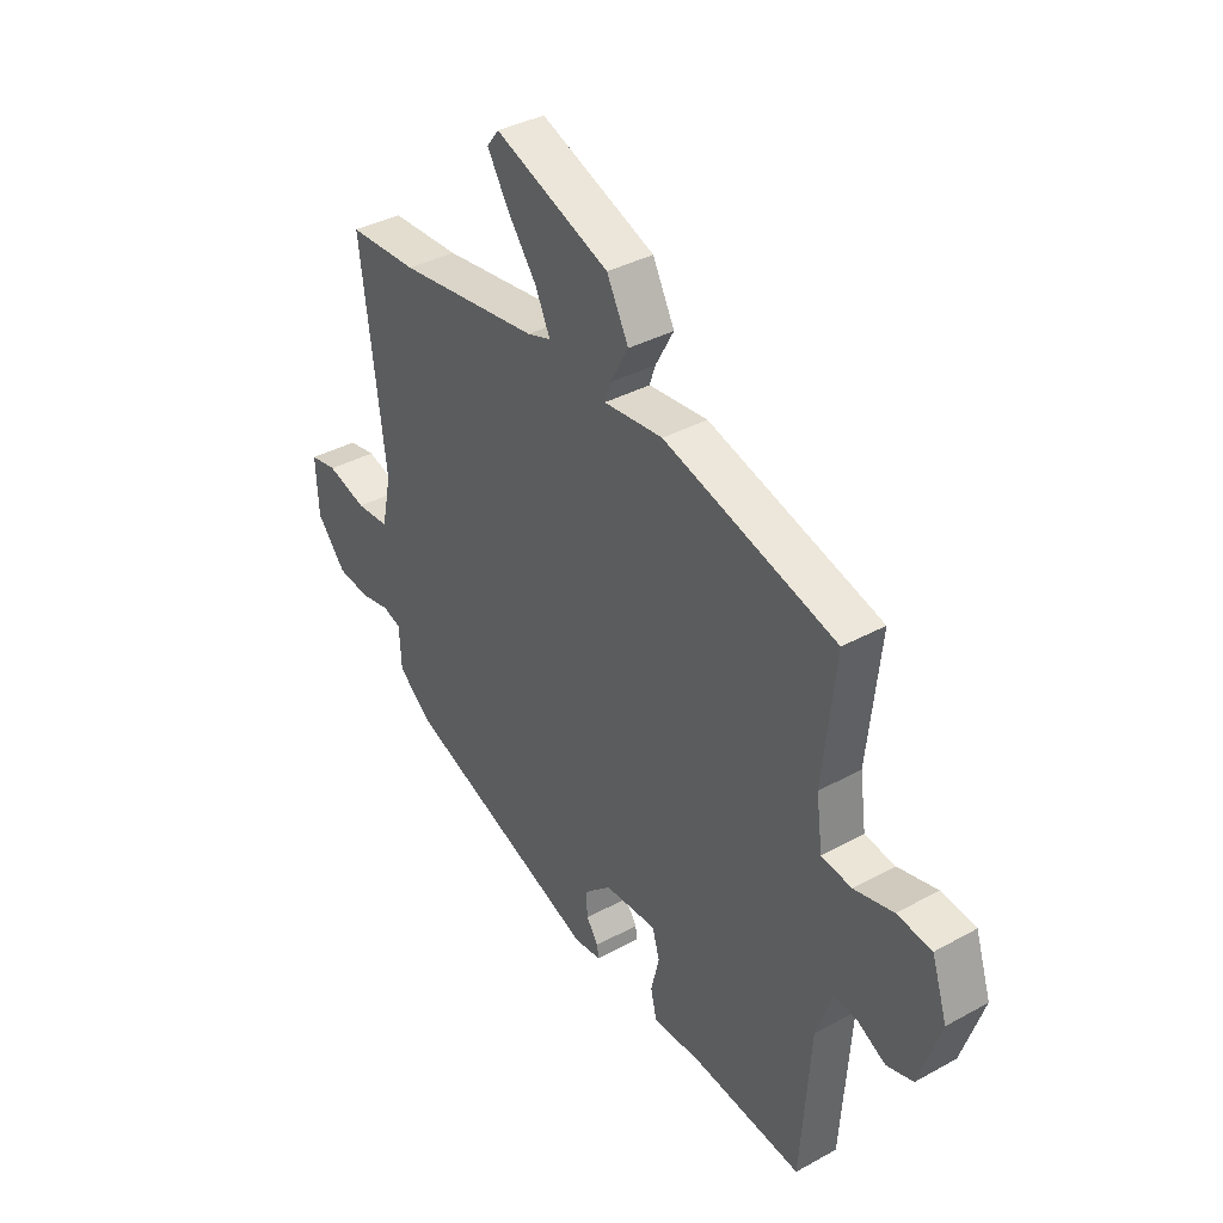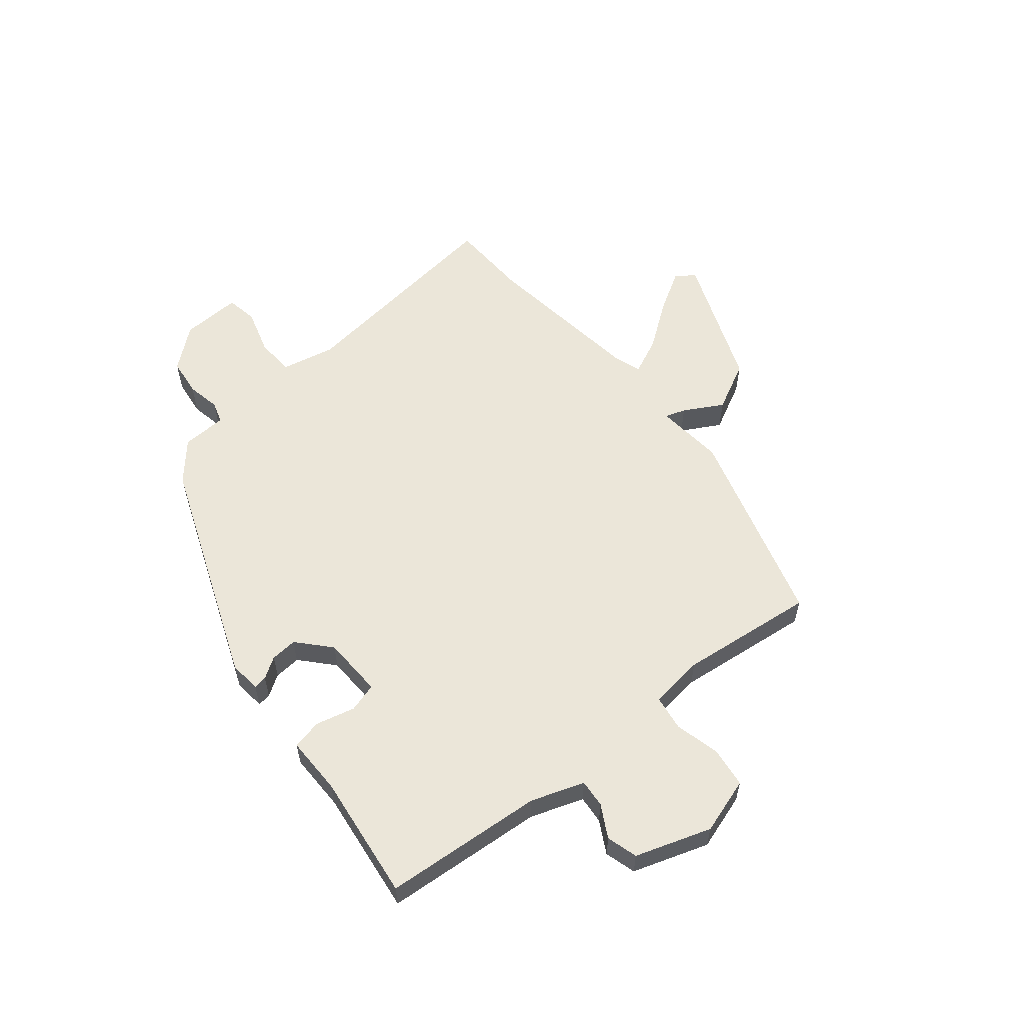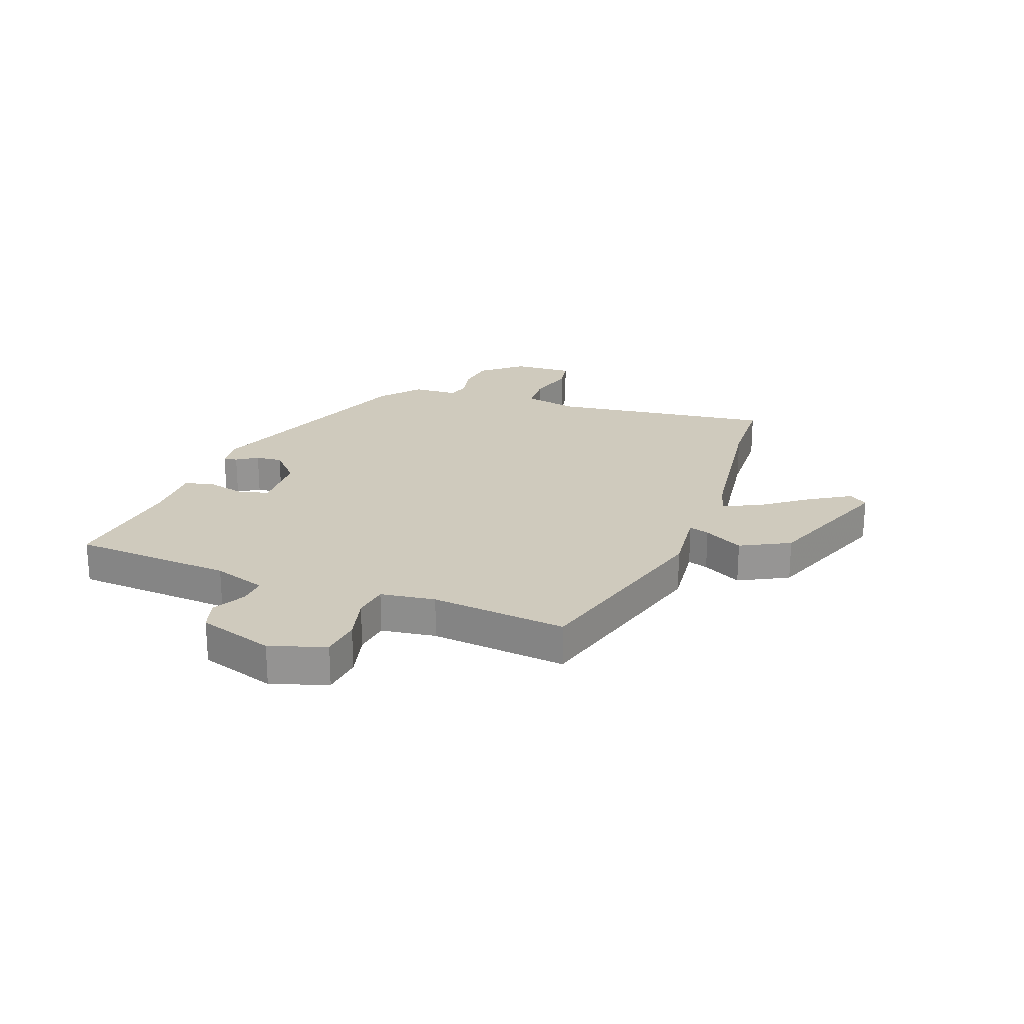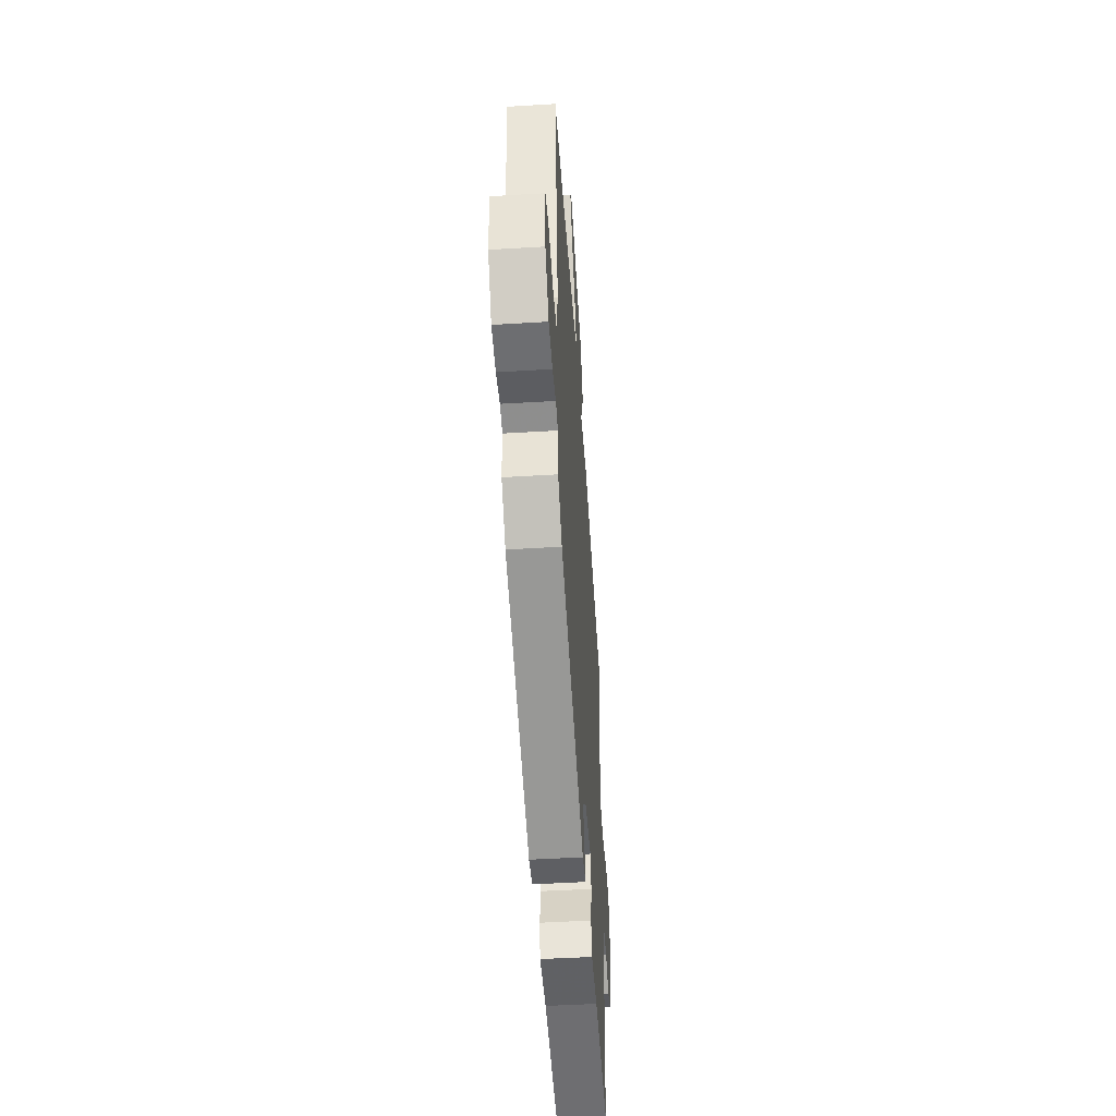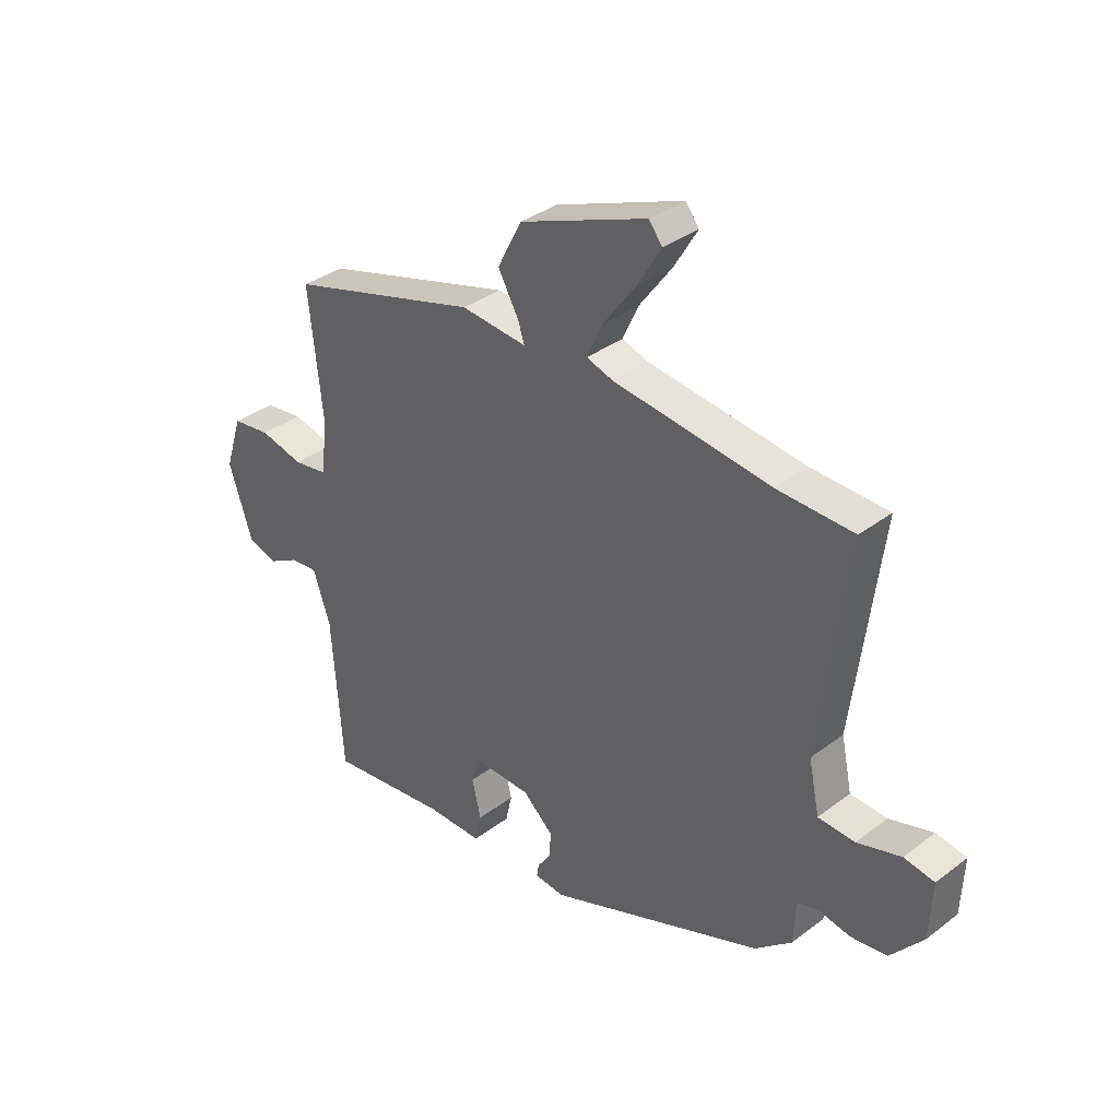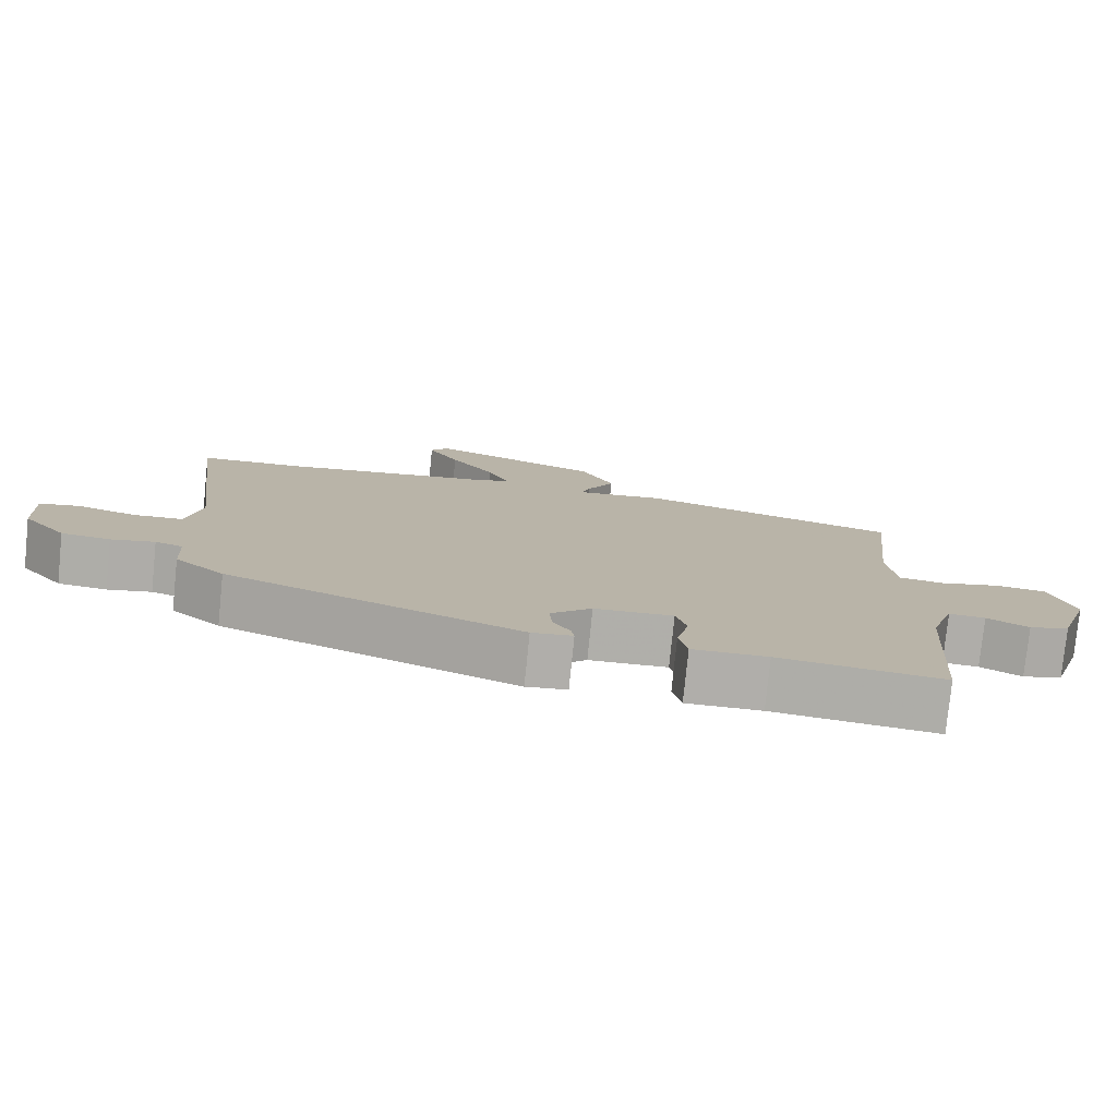
<metadata>
{"format":"obj","ext":"obj","renderer":"f3d","projection":"perspective","resolution":1024,"background":"white","views":[{"elev":36.9,"azim":-125.5,"up":"+Z"},{"elev":57.5,"azim":-129.0,"up":"+Y"},{"elev":22.9,"azim":-70.0,"up":"+Y"},{"elev":-47.6,"azim":93.9,"up":"+Z"},{"elev":35.2,"azim":44.9,"up":"+Z"},{"elev":-77.9,"azim":174.2,"up":"+Z"}]}
</metadata>
<code>
v 0.465 0.07 -0.308
v 0.062 0.07 -0.463
v 0.006 0.07 -0.457
v 0.01 0.07 -0.433
v 0.034 0.07 -0.396
v 0.038 0.07 -0.349
v -0.019 0.07 -0.297
v -0.127 0.07 -0.293
v -0.142 0.07 -0.344
v -0.125 0.07 -0.414
v -0.137 0.07 -0.467
v -0.24 0.07 -0.466
v -0.464 0.07 -0.493
v -0.484 0.07 -0.209
v -0.516 0.07 -0.115
v -0.566 0.07 -0.119
v -0.623 0.07 -0.15
v -0.678 0.07 -0.134
v -0.722 0.07 0
v -0.69 0.07 0.099
v -0.619 0.07 0.108
v -0.538 0.07 0.088
v -0.476 0.07 0.097
v -0.463 0.07 0.194
v -0.489 0.07 0.434
v -0.134 0.07 0.536
v -0.012 0.07 0.524
v -0.024 0.07 0.56
v -0.062 0.07 0.629
v -0.017 0.07 0.716
v 0.219 0.07 0.808
v 0.244 0.07 0.776
v 0.201 0.07 0.704
v 0.14 0.07 0.621
v 0.11 0.07 0.556
v 0.159 0.07 0.54
v 0.45 0.07 0.502
v 0.592 0.07 0.497
v 0.542 0.07 0.102
v 0.562 0.07 0.007
v 0.63 0.07 0.003
v 0.711 0.07 0.027
v 0.767 0.07 0.017
v 0.762 0.07 -0.09
v 0.702 0.07 -0.162
v 0.635 0.07 -0.17
v 0.575 0.07 -0.158
v 0.537 0.07 -0.17
v 0.533 0.07 -0.25
v 0.465 0 -0.308
v 0.062 0 -0.463
v 0.006 0 -0.457
v 0.01 0 -0.433
v 0.034 0 -0.396
v 0.038 0 -0.349
v -0.019 0 -0.297
v -0.127 0 -0.293
v -0.142 0 -0.344
v -0.125 0 -0.414
v -0.137 0 -0.467
v -0.24 0 -0.466
v -0.464 0 -0.493
v -0.484 0 -0.209
v -0.516 0 -0.115
v -0.566 0 -0.119
v -0.623 0 -0.15
v -0.678 0 -0.134
v -0.722 0 0
v -0.69 0 0.099
v -0.619 0 0.108
v -0.538 0 0.088
v -0.476 0 0.097
v -0.463 0 0.194
v -0.489 0 0.434
v -0.134 0 0.536
v -0.012 0 0.524
v -0.024 0 0.56
v -0.062 0 0.629
v -0.017 0 0.716
v 0.219 0 0.808
v 0.244 0 0.776
v 0.201 0 0.704
v 0.14 0 0.621
v 0.11 0 0.556
v 0.159 0 0.54
v 0.45 0 0.502
v 0.592 0 0.497
v 0.542 0 0.102
v 0.562 0 0.007
v 0.63 0 0.003
v 0.711 0 0.027
v 0.767 0 0.017
v 0.762 0 -0.09
v 0.702 0 -0.162
v 0.635 0 -0.17
v 0.575 0 -0.158
v 0.537 0 -0.17
v 0.533 0 -0.25
f 48 49 1 2
f 44 45 46 47
f 44 47 48
f 41 42 43 44
f 40 41 44 48
f 39 40 48 2
f 37 38 39 2
f 31 32 33 34
f 31 34 35
f 28 29 30 31
f 27 28 31 35
f 24 25 26 27
f 23 24 27 35
f 19 20 21 22
f 19 22 23
f 16 17 18 19
f 15 16 19 23
f 14 15 23 35
f 12 13 14 35
f 9 10 11 12
f 8 9 12 35
f 2 3 4 5
f 36 37 2 5
f 7 8 35 36
f 6 7 36
f 5 6 36
f 51 50 98 97
f 96 95 94 93
f 97 96 93
f 93 92 91 90
f 97 93 90 89
f 51 97 89 88
f 51 88 87 86
f 83 82 81 80
f 84 83 80
f 80 79 78 77
f 84 80 77 76
f 76 75 74 73
f 84 76 73 72
f 71 70 69 68
f 72 71 68
f 68 67 66 65
f 72 68 65 64
f 84 72 64 63
f 84 63 62 61
f 61 60 59 58
f 84 61 58 57
f 54 53 52 51
f 54 51 86 85
f 85 84 57 56
f 85 56 55
f 85 55 54
f 1 50 51 2
f 2 51 52 3
f 3 52 53 4
f 4 53 54 5
f 5 54 55 6
f 6 55 56 7
f 7 56 57 8
f 8 57 58 9
f 9 58 59 10
f 10 59 60 11
f 11 60 61 12
f 12 61 62 13
f 13 62 63 14
f 14 63 64 15
f 15 64 65 16
f 16 65 66 17
f 17 66 67 18
f 18 67 68 19
f 19 68 69 20
f 20 69 70 21
f 21 70 71 22
f 22 71 72 23
f 23 72 73 24
f 24 73 74 25
f 25 74 75 26
f 26 75 76 27
f 27 76 77 28
f 28 77 78 29
f 29 78 79 30
f 30 79 80 31
f 31 80 81 32
f 32 81 82 33
f 33 82 83 34
f 34 83 84 35
f 35 84 85 36
f 36 85 86 37
f 37 86 87 38
f 38 87 88 39
f 39 88 89 40
f 40 89 90 41
f 41 90 91 42
f 42 91 92 43
f 43 92 93 44
f 44 93 94 45
f 45 94 95 46
f 46 95 96 47
f 47 96 97 48
f 48 97 98 49
f 49 98 50 1

</code>
